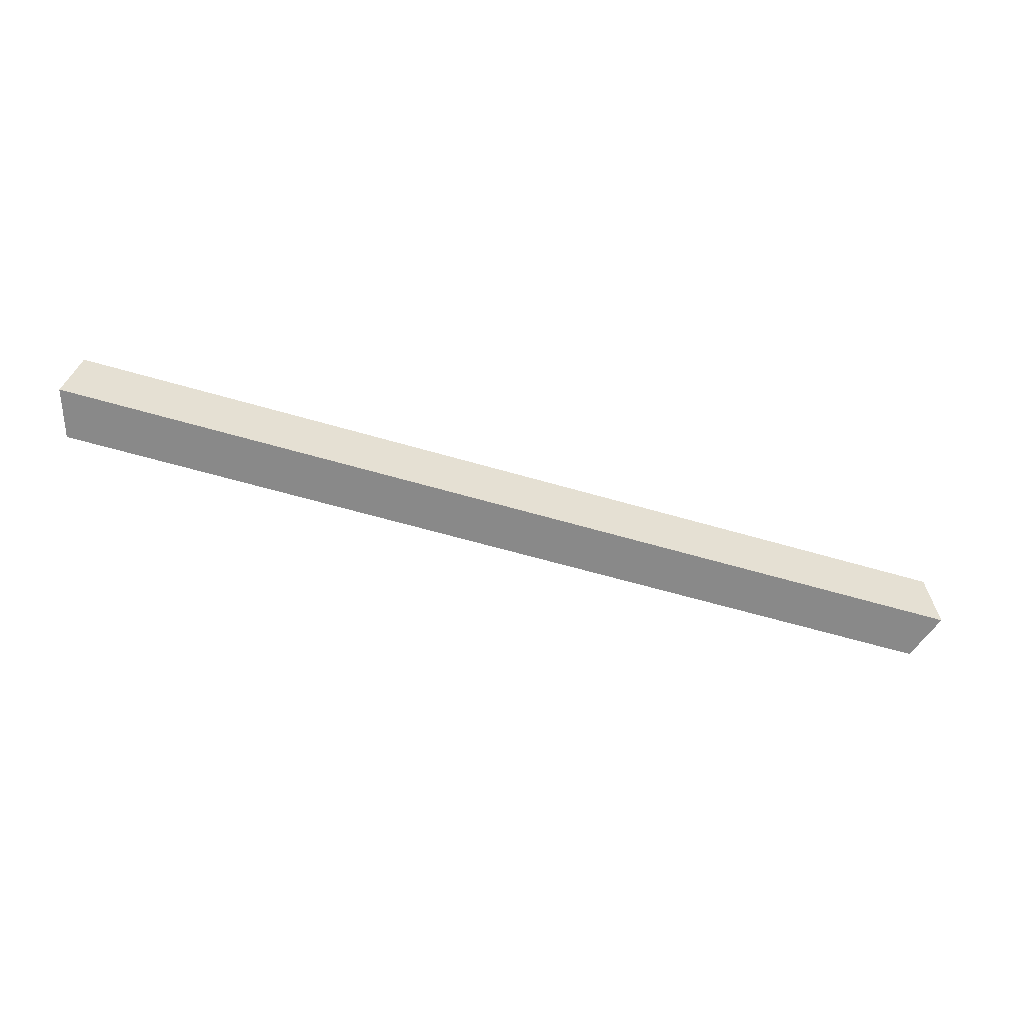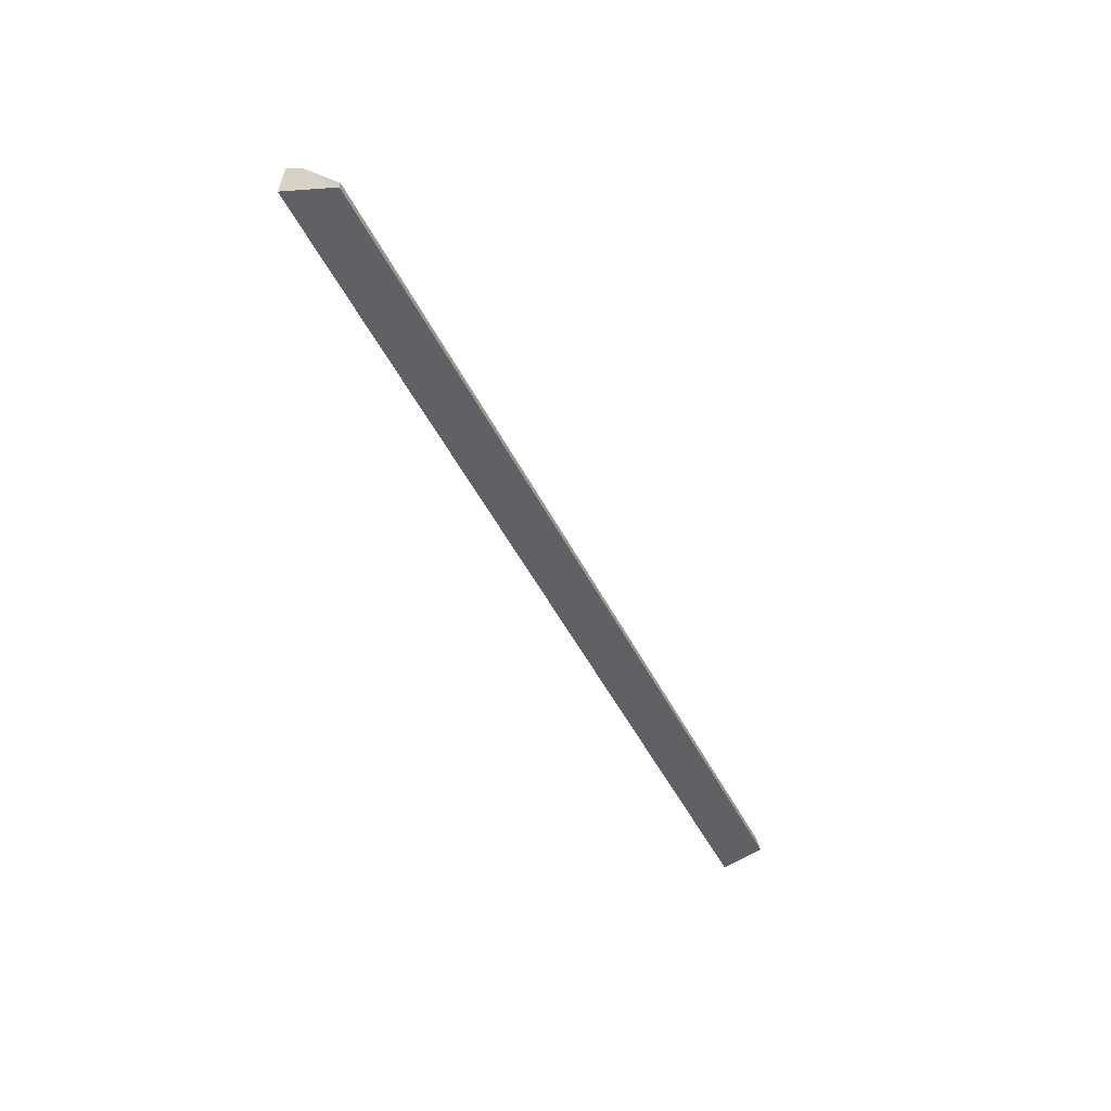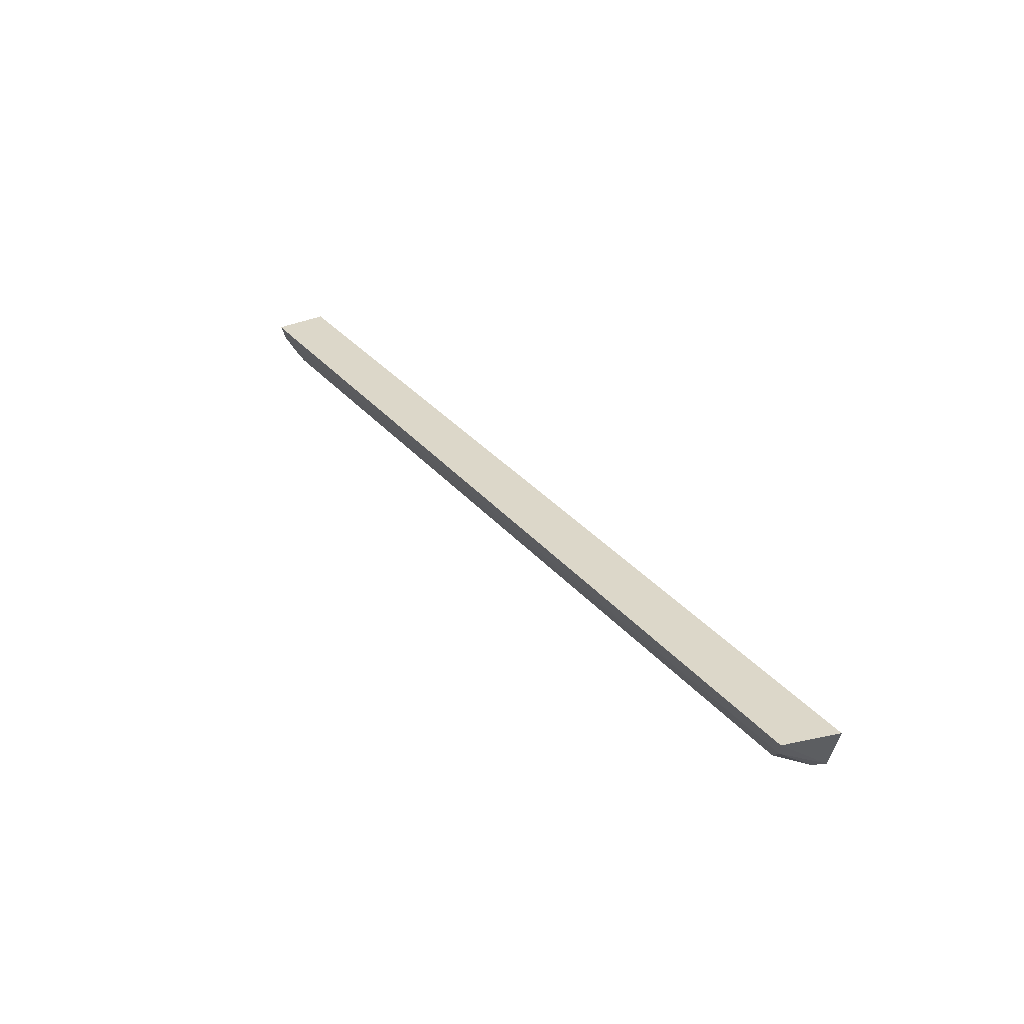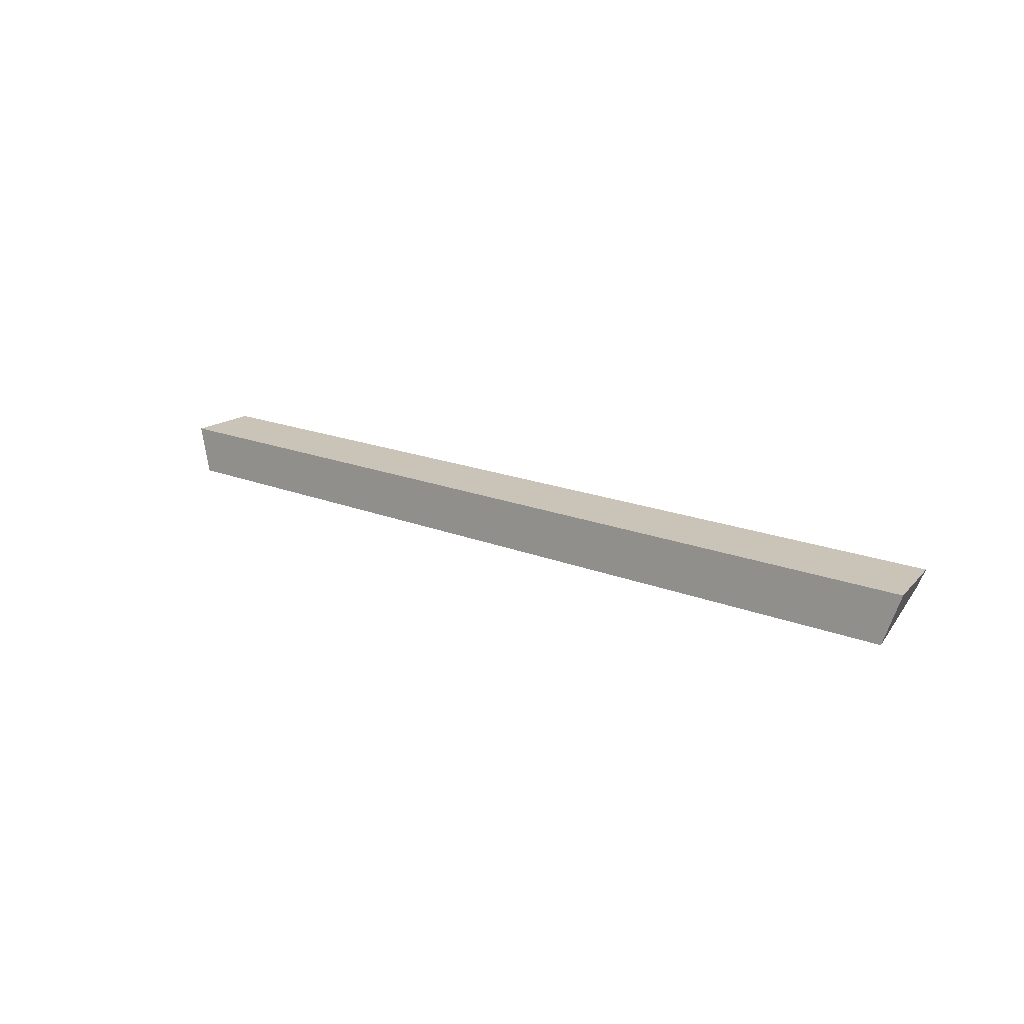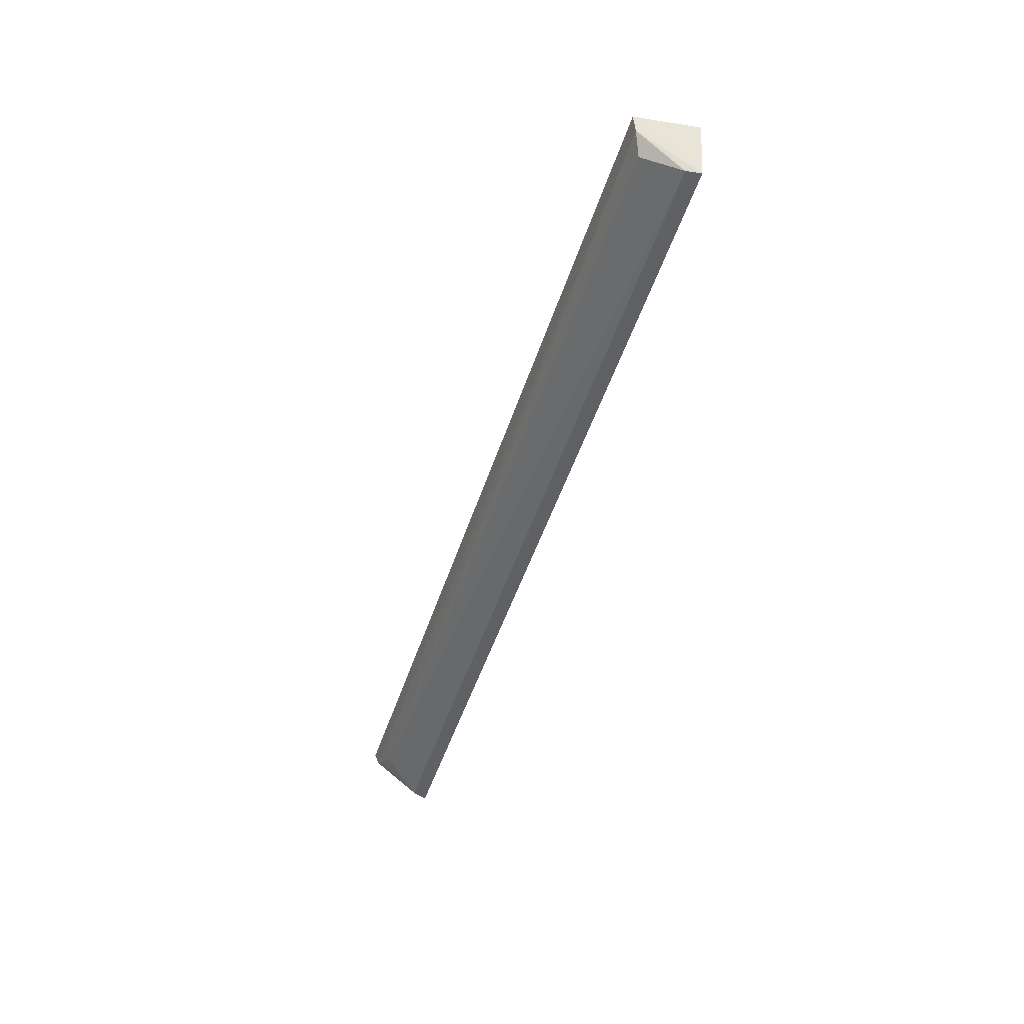
<metadata>
{"format":"obj","ext":"obj","renderer":"f3d","projection":"perspective","resolution":1024,"background":"white","views":[{"elev":-58.7,"azim":-17.0,"up":"+Y"},{"elev":-48.6,"azim":115.8,"up":"+Y"},{"elev":33.2,"azim":-123.4,"up":"+Z"},{"elev":16.1,"azim":41.2,"up":"+Z"},{"elev":-47.4,"azim":-107.3,"up":"+Z"}]}
</metadata>
<code>
v 0.2954 0.01987 -0.03502
v 0.2852 0.01747 -0.0653
v 0.2886 0.05719 -0.03088
v -0.2886 0.05719 -0.03088
v -0.2954 0.01987 -0.03502
v 0.2652 0.05091 -0.05091
v -0.2852 0.01747 -0.0653
v 0.2761 0.05028 -0.05028
v -0.2856 0.05484 -0.03984
v -0.2829 0.02647 -0.0637
v 0.2856 0.05484 -0.03984
v 0.2829 0.02647 -0.0637
v -0.2761 0.05028 -0.05028
f 1 2 3
f 5 2 1
f 5 1 3
f 5 3 4
f 7 5 4
f 7 2 5
f 9 4 3
f 9 7 4
f 10 2 7
f 10 7 9
f 11 8 6
f 11 3 2
f 11 9 3
f 11 6 9
f 12 6 8
f 12 10 6
f 12 2 10
f 12 11 2
f 12 8 11
f 13 10 9
f 13 9 6
f 13 6 10

</code>
